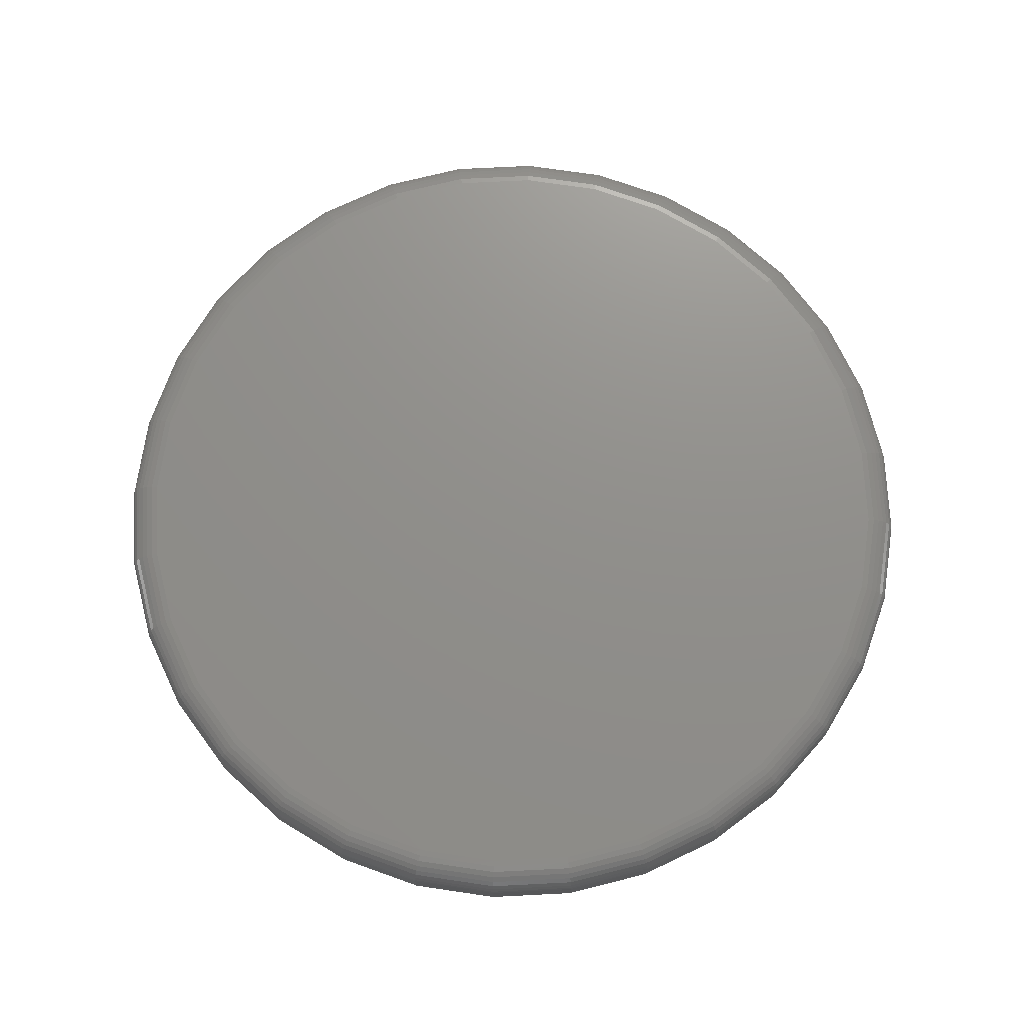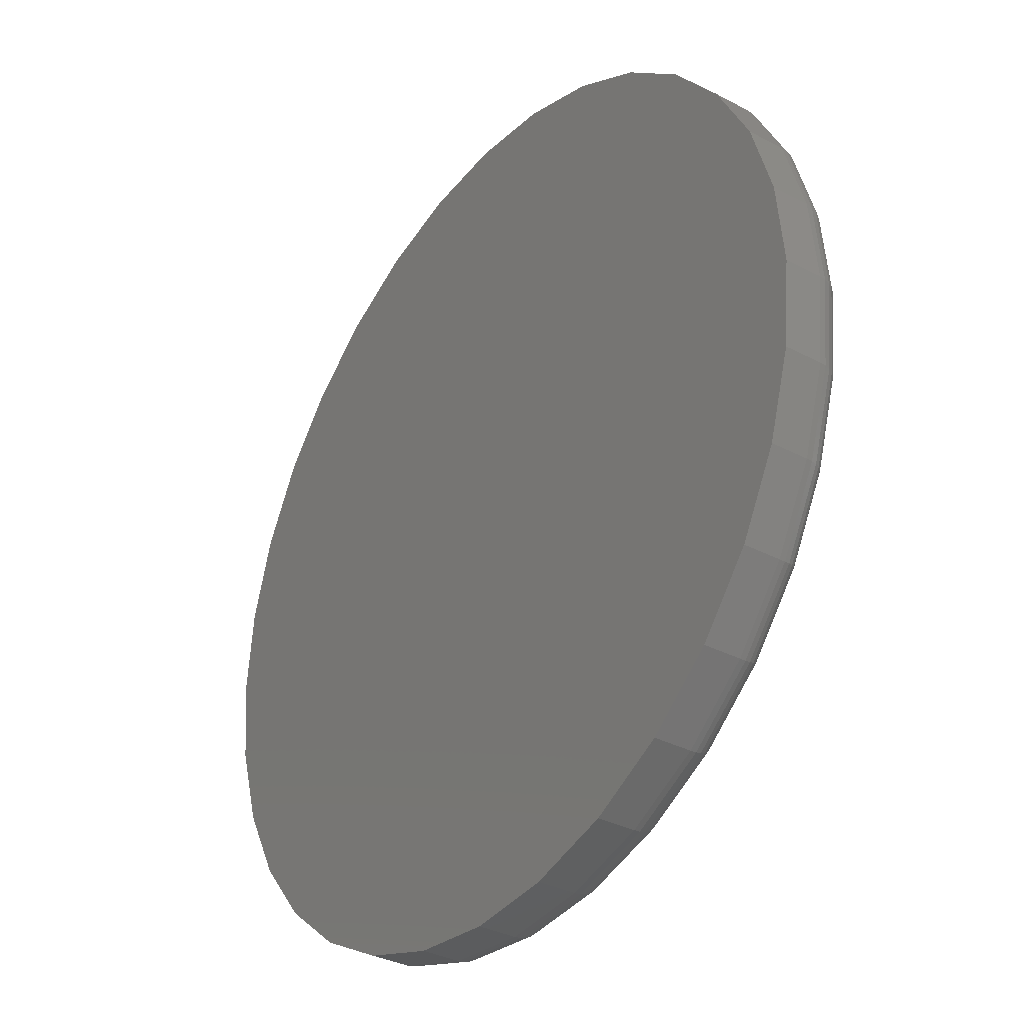
<metadata>
{"format":"stl","ext":"stl","renderer":"f3d","projection":"perspective","resolution":1024,"background":"white","views":[{"elev":72.8,"azim":149.0,"up":"+Y"},{"elev":-33.9,"azim":54.3,"up":"+Z"}]}
</metadata>
<code>
# stl→obj: 320 verts, 636 faces
v 0.007895 8.414e-17 0.5136
v 0.1081 9.527e-17 0.5037
v -0.0923 7.302e-17 0.5037
v 0.007895 8.414e-17 -0.5136
v -0.0923 7.302e-17 -0.5037
v 0.1081 9.527e-17 -0.5037
v -0.1886 6.232e-17 -0.4745
v 0.2044 1.06e-16 -0.4745
v -0.2774 5.247e-17 -0.427
v 0.2932 1.158e-16 -0.427
v -0.3553 4.383e-17 -0.3631
v 0.371 1.245e-16 -0.3631
v -0.4191 3.673e-17 -0.2853
v 0.4349 1.316e-16 -0.2853
v -0.4666 3.147e-17 -0.1965
v 0.4824 1.368e-16 -0.1965
v -0.4958 2.822e-17 -0.1002
v 0.5116 1.401e-16 -0.1002
v -0.5057 2.713e-17 -3.904e-16
v 0.5215 1.412e-16 -1.858e-16
v -0.4958 2.822e-17 0.1002
v 0.5116 1.401e-16 0.1002
v -0.4666 3.147e-17 0.1965
v 0.4824 1.368e-16 0.1965
v -0.4191 3.673e-17 0.2853
v 0.4349 1.316e-16 0.2853
v -0.3553 4.383e-17 0.3631
v 0.371 1.245e-16 0.3631
v -0.2774 5.247e-17 0.427
v 0.2932 1.158e-16 0.427
v -0.1886 6.232e-17 0.4745
v 0.2044 1.06e-16 0.4745
v 0.5605 -0.03906 -7.064e-16
v 0.5605 -0.08594 -8.025e-17
v 0.5499 -0.03906 -0.1078
v 0.5499 -0.08594 -0.1078
v 0.5185 -0.03906 -0.2115
v 0.5185 -0.08594 -0.2115
v 0.4674 -0.03906 -0.307
v 0.4674 -0.08594 -0.307
v 0.3987 -0.03906 -0.3908
v 0.3987 -0.08594 -0.3908
v 0.3149 -0.03906 -0.4595
v 0.3149 -0.08594 -0.4595
v 0.2194 -0.03906 -0.5106
v 0.2194 -0.08594 -0.5106
v 0.1157 -0.03906 -0.542
v 0.1157 -0.08594 -0.542
v 0.007895 -0.03906 -0.5526
v 0.007895 -0.08594 -0.5526
v -0.09992 -0.03906 -0.542
v -0.09992 -0.08594 -0.542
v -0.2036 -0.03906 -0.5106
v -0.2036 -0.08594 -0.5106
v -0.2991 -0.03906 -0.4595
v -0.2991 -0.08594 -0.4595
v -0.3829 -0.03906 -0.3908
v -0.3829 -0.08594 -0.3908
v -0.4516 -0.03906 -0.307
v -0.4516 -0.08594 -0.307
v -0.5027 -0.03906 -0.2115
v -0.5027 -0.08594 -0.2115
v -0.5341 -0.03906 -0.1078
v -0.5341 -0.08594 -0.1078
v -0.5447 -0.03906 5.511e-17
v -0.5447 -0.08594 5.511e-17
v -0.5341 -0.03906 0.1078
v -0.5341 -0.08594 0.1078
v -0.5027 -0.03906 0.2115
v -0.5027 -0.08594 0.2115
v -0.4516 -0.03906 0.307
v -0.4516 -0.08594 0.307
v -0.3829 -0.03906 0.3908
v -0.3829 -0.08594 0.3908
v -0.2991 -0.03906 0.4595
v -0.2991 -0.08594 0.4595
v -0.2036 -0.03906 0.5106
v -0.2036 -0.08594 0.5106
v -0.09992 -0.03906 0.542
v -0.09992 -0.08594 0.542
v 0.007895 -0.03906 0.5526
v 0.007895 -0.08594 0.5526
v 0.1157 -0.03906 0.542
v 0.1157 -0.08594 0.542
v 0.2194 -0.03906 0.5106
v 0.2194 -0.08594 0.5106
v 0.3149 -0.03906 0.4595
v 0.3149 -0.08594 0.4595
v 0.3987 -0.03906 0.3908
v 0.3987 -0.08594 0.3908
v 0.4674 -0.03906 0.307
v 0.4674 -0.08594 0.307
v 0.5185 -0.03906 0.2115
v 0.5185 -0.08594 0.2115
v 0.5499 -0.03906 0.1078
v 0.5499 -0.08594 0.1078
v -0.544 -0.03144 -4.718e-16
v -0.5334 -0.03144 0.1077
v -0.5418 -0.02411 -4.718e-16
v -0.5312 -0.02411 0.1072
v -0.5382 -0.01736 -4.718e-16
v -0.5277 -0.01736 0.1065
v -0.5333 -0.01144 -4.718e-16
v -0.5229 -0.01144 0.1056
v -0.5274 -0.006583 -4.718e-16
v -0.5171 -0.006583 0.1044
v -0.5206 -0.002973 -4.718e-16
v -0.5105 -0.002973 0.1031
v -0.5133 -0.0007506 -4.718e-16
v -0.5033 -0.0007506 0.1017
v 0.5492 -0.03144 0.1077
v 0.5598 -0.03144 6.575e-34
v 0.547 -0.02411 0.1072
v 0.5576 -0.02411 -2.776e-17
v 0.5435 -0.01736 0.1065
v 0.5539 -0.01736 1.872e-33
v 0.5387 -0.01144 0.1056
v 0.5491 -0.01144 2.383e-33
v 0.5329 -0.006583 0.1044
v 0.5432 -0.006583 2.802e-33
v 0.5263 -0.002973 0.1031
v 0.5364 -0.002973 -2.776e-17
v 0.5191 -0.0007506 0.1017
v 0.5291 -0.0007506 3.306e-33
v 0.5178 -0.03144 0.2112
v 0.5157 -0.02411 0.2103
v 0.5124 -0.01736 0.209
v 0.5079 -0.01144 0.2071
v 0.5024 -0.006583 0.2048
v 0.4962 -0.002973 0.2023
v 0.4894 -0.0007506 0.1995
v 0.4668 -0.03144 0.3066
v 0.4649 -0.02411 0.3054
v 0.4619 -0.01736 0.3034
v 0.4579 -0.01144 0.3007
v 0.453 -0.006583 0.2974
v 0.4473 -0.002973 0.2936
v 0.4412 -0.0007506 0.2896
v 0.3981 -0.03144 0.3902
v 0.3966 -0.02411 0.3887
v 0.394 -0.01736 0.3861
v 0.3906 -0.01144 0.3827
v 0.3864 -0.006583 0.3785
v 0.3816 -0.002973 0.3737
v 0.3764 -0.0007506 0.3685
v 0.3145 -0.03144 0.4589
v 0.3133 -0.02411 0.457
v 0.3113 -0.01736 0.454
v 0.3086 -0.01144 0.45
v 0.3053 -0.006583 0.4451
v 0.3015 -0.002973 0.4394
v 0.2975 -0.0007506 0.4334
v 0.2191 -0.03144 0.5099
v 0.2182 -0.02411 0.5078
v 0.2169 -0.01736 0.5045
v 0.215 -0.01144 0.5
v 0.2127 -0.006583 0.4945
v 0.2101 -0.002973 0.4883
v 0.2073 -0.0007506 0.4815
v 0.1156 -0.03144 0.5413
v 0.1151 -0.02411 0.5391
v 0.1144 -0.01736 0.5356
v 0.1135 -0.01144 0.5308
v 0.1123 -0.006583 0.525
v 0.111 -0.002973 0.5184
v 0.1096 -0.0007506 0.5112
v 0.007895 -0.03144 0.5519
v 0.007895 -0.02411 0.5497
v 0.007895 -0.01736 0.546
v 0.007895 -0.01144 0.5412
v 0.007895 -0.006583 0.5353
v 0.007895 -0.002973 0.5285
v 0.007895 -0.0007506 0.5212
v -0.09977 -0.03144 0.5413
v -0.09934 -0.02411 0.5391
v -0.09863 -0.01736 0.5356
v -0.09769 -0.01144 0.5308
v -0.09653 -0.006583 0.525
v -0.09521 -0.002973 0.5184
v -0.09378 -0.0007506 0.5112
v -0.2033 -0.03144 0.5099
v -0.2025 -0.02411 0.5078
v -0.2011 -0.01736 0.5045
v -0.1992 -0.01144 0.5
v -0.1969 -0.006583 0.4945
v -0.1944 -0.002973 0.4883
v -0.1916 -0.0007506 0.4815
v -0.2987 -0.03144 0.4589
v -0.2975 -0.02411 0.457
v -0.2955 -0.01736 0.454
v -0.2928 -0.01144 0.45
v -0.2895 -0.006583 0.4451
v -0.2857 -0.002973 0.4394
v -0.2817 -0.0007506 0.4334
v -0.3823 -0.03144 0.3902
v -0.3808 -0.02411 0.3887
v -0.3782 -0.01736 0.3861
v -0.3748 -0.01144 0.3827
v -0.3706 -0.006583 0.3785
v -0.3658 -0.002973 0.3737
v -0.3606 -0.0007506 0.3685
v -0.451 -0.03144 0.3066
v -0.4491 -0.02411 0.3054
v -0.4461 -0.01736 0.3034
v -0.4421 -0.01144 0.3007
v -0.4372 -0.006583 0.2974
v -0.4316 -0.002973 0.2936
v -0.4255 -0.0007506 0.2896
v -0.502 -0.03144 0.2112
v -0.4999 -0.02411 0.2103
v -0.4966 -0.01736 0.209
v -0.4921 -0.01144 0.2071
v -0.4866 -0.006583 0.2048
v -0.4804 -0.002973 0.2023
v -0.4736 -0.0007506 0.1995
v 0.5492 -0.03144 -0.1077
v 0.547 -0.02411 -0.1072
v 0.5435 -0.01736 -0.1065
v 0.5387 -0.01144 -0.1056
v 0.5329 -0.006583 -0.1044
v 0.5263 -0.002973 -0.1031
v 0.5191 -0.0007506 -0.1017
v -0.5334 -0.03144 -0.1077
v -0.5312 -0.02411 -0.1072
v -0.5277 -0.01736 -0.1065
v -0.5229 -0.01144 -0.1056
v -0.5171 -0.006583 -0.1044
v -0.5105 -0.002973 -0.1031
v -0.5033 -0.0007506 -0.1017
v -0.502 -0.03144 -0.2112
v -0.4999 -0.02411 -0.2103
v -0.4966 -0.01736 -0.209
v -0.4921 -0.01144 -0.2071
v -0.4866 -0.006583 -0.2048
v -0.4804 -0.002973 -0.2023
v -0.4736 -0.0007506 -0.1995
v -0.451 -0.03144 -0.3066
v -0.4491 -0.02411 -0.3054
v -0.4461 -0.01736 -0.3034
v -0.4421 -0.01144 -0.3007
v -0.4372 -0.006583 -0.2974
v -0.4316 -0.002973 -0.2936
v -0.4255 -0.0007506 -0.2896
v -0.3823 -0.03144 -0.3902
v -0.3808 -0.02411 -0.3887
v -0.3782 -0.01736 -0.3861
v -0.3748 -0.01144 -0.3827
v -0.3706 -0.006583 -0.3785
v -0.3658 -0.002973 -0.3737
v -0.3606 -0.0007506 -0.3685
v -0.2987 -0.03144 -0.4589
v -0.2975 -0.02411 -0.457
v -0.2955 -0.01736 -0.454
v -0.2928 -0.01144 -0.45
v -0.2895 -0.006583 -0.4451
v -0.2857 -0.002973 -0.4394
v -0.2817 -0.0007506 -0.4334
v -0.2033 -0.03144 -0.5099
v -0.2025 -0.02411 -0.5078
v -0.2011 -0.01736 -0.5045
v -0.1992 -0.01144 -0.5
v -0.1969 -0.006583 -0.4945
v -0.1944 -0.002973 -0.4883
v -0.1916 -0.0007506 -0.4815
v -0.09977 -0.03144 -0.5413
v -0.09934 -0.02411 -0.5391
v -0.09863 -0.01736 -0.5356
v -0.09769 -0.01144 -0.5308
v -0.09653 -0.006583 -0.525
v -0.09521 -0.002973 -0.5184
v -0.09378 -0.0007506 -0.5112
v 0.007895 -0.03144 -0.5519
v 0.007895 -0.02411 -0.5497
v 0.007895 -0.01736 -0.546
v 0.007895 -0.01144 -0.5412
v 0.007895 -0.006583 -0.5353
v 0.007895 -0.002973 -0.5285
v 0.007895 -0.0007506 -0.5212
v 0.1156 -0.03144 -0.5413
v 0.1151 -0.02411 -0.5391
v 0.1144 -0.01736 -0.5356
v 0.1135 -0.01144 -0.5308
v 0.1123 -0.006583 -0.525
v 0.111 -0.002973 -0.5184
v 0.1096 -0.0007506 -0.5112
v 0.2191 -0.03144 -0.5099
v 0.2182 -0.02411 -0.5078
v 0.2169 -0.01736 -0.5045
v 0.215 -0.01144 -0.5
v 0.2127 -0.006583 -0.4945
v 0.2101 -0.002973 -0.4883
v 0.2073 -0.0007506 -0.4815
v 0.3145 -0.03144 -0.4589
v 0.3133 -0.02411 -0.457
v 0.3113 -0.01736 -0.454
v 0.3086 -0.01144 -0.45
v 0.3053 -0.006583 -0.4451
v 0.3015 -0.002973 -0.4394
v 0.2975 -0.0007506 -0.4334
v 0.3981 -0.03144 -0.3902
v 0.3966 -0.02411 -0.3887
v 0.394 -0.01736 -0.3861
v 0.3906 -0.01144 -0.3827
v 0.3864 -0.006583 -0.3785
v 0.3816 -0.002973 -0.3737
v 0.3764 -0.0007506 -0.3685
v 0.4668 -0.03144 -0.3066
v 0.4649 -0.02411 -0.3054
v 0.4619 -0.01736 -0.3034
v 0.4579 -0.01144 -0.3007
v 0.453 -0.006583 -0.2974
v 0.4473 -0.002973 -0.2936
v 0.4412 -0.0007506 -0.2896
v 0.5178 -0.03144 -0.2112
v 0.5157 -0.02411 -0.2103
v 0.5124 -0.01736 -0.209
v 0.5079 -0.01144 -0.2071
v 0.5024 -0.006583 -0.2048
v 0.4962 -0.002973 -0.2023
v 0.4894 -0.0007506 -0.1995
f 1 2 3
f 4 5 6
f 6 5 7
f 6 7 8
f 8 7 9
f 8 9 10
f 10 9 11
f 10 11 12
f 12 11 13
f 12 13 14
f 14 13 15
f 14 15 16
f 16 15 17
f 16 17 18
f 18 17 19
f 18 19 20
f 20 19 21
f 20 21 22
f 22 21 23
f 22 23 24
f 24 23 25
f 24 25 26
f 26 25 27
f 26 27 28
f 28 27 29
f 28 29 30
f 30 29 31
f 30 31 32
f 32 31 3
f 32 3 2
f 33 34 35
f 35 34 36
f 35 36 37
f 37 36 38
f 37 38 39
f 39 38 40
f 39 40 41
f 41 40 42
f 41 42 43
f 43 42 44
f 43 44 45
f 45 44 46
f 45 46 47
f 47 46 48
f 47 48 49
f 49 48 50
f 49 50 51
f 51 50 52
f 51 52 53
f 53 52 54
f 53 54 55
f 55 54 56
f 55 56 57
f 57 56 58
f 57 58 59
f 59 58 60
f 59 60 61
f 61 60 62
f 61 62 63
f 63 62 64
f 63 64 65
f 65 64 66
f 65 66 67
f 67 66 68
f 67 68 69
f 69 68 70
f 69 70 71
f 71 70 72
f 71 72 73
f 73 72 74
f 73 74 75
f 75 74 76
f 75 76 77
f 77 76 78
f 77 78 79
f 79 78 80
f 79 80 81
f 81 80 82
f 81 82 83
f 83 82 84
f 83 84 85
f 85 84 86
f 85 86 87
f 87 86 88
f 87 88 89
f 89 88 90
f 89 90 91
f 91 90 92
f 91 92 93
f 93 92 94
f 93 94 95
f 95 94 96
f 95 96 33
f 33 96 34
f 65 67 97
f 97 67 98
f 97 98 99
f 99 98 100
f 99 100 101
f 101 100 102
f 101 102 103
f 103 102 104
f 103 104 105
f 105 104 106
f 105 106 107
f 107 106 108
f 107 108 109
f 109 108 110
f 109 110 19
f 19 110 21
f 95 33 111
f 111 33 112
f 111 112 113
f 113 112 114
f 113 114 115
f 115 114 116
f 115 116 117
f 117 116 118
f 117 118 119
f 119 118 120
f 119 120 121
f 121 120 122
f 121 122 123
f 123 122 124
f 123 124 22
f 22 124 20
f 93 95 125
f 125 95 111
f 125 111 126
f 126 111 113
f 126 113 127
f 127 113 115
f 127 115 128
f 128 115 117
f 128 117 129
f 129 117 119
f 129 119 130
f 130 119 121
f 130 121 131
f 131 121 123
f 131 123 24
f 24 123 22
f 91 93 132
f 132 93 125
f 132 125 133
f 133 125 126
f 133 126 134
f 134 126 127
f 134 127 135
f 135 127 128
f 135 128 136
f 136 128 129
f 136 129 137
f 137 129 130
f 137 130 138
f 138 130 131
f 138 131 26
f 26 131 24
f 89 91 139
f 139 91 132
f 139 132 140
f 140 132 133
f 140 133 141
f 141 133 134
f 141 134 142
f 142 134 135
f 142 135 143
f 143 135 136
f 143 136 144
f 144 136 137
f 144 137 145
f 145 137 138
f 145 138 28
f 28 138 26
f 87 89 146
f 146 89 139
f 146 139 147
f 147 139 140
f 147 140 148
f 148 140 141
f 148 141 149
f 149 141 142
f 149 142 150
f 150 142 143
f 150 143 151
f 151 143 144
f 151 144 152
f 152 144 145
f 152 145 30
f 30 145 28
f 85 87 153
f 153 87 146
f 153 146 154
f 154 146 147
f 154 147 155
f 155 147 148
f 155 148 156
f 156 148 149
f 156 149 157
f 157 149 150
f 157 150 158
f 158 150 151
f 158 151 159
f 159 151 152
f 159 152 32
f 32 152 30
f 83 85 160
f 160 85 153
f 160 153 161
f 161 153 154
f 161 154 162
f 162 154 155
f 162 155 163
f 163 155 156
f 163 156 164
f 164 156 157
f 164 157 165
f 165 157 158
f 165 158 166
f 166 158 159
f 166 159 2
f 2 159 32
f 81 83 167
f 167 83 160
f 167 160 168
f 168 160 161
f 168 161 169
f 169 161 162
f 169 162 170
f 170 162 163
f 170 163 171
f 171 163 164
f 171 164 172
f 172 164 165
f 172 165 173
f 173 165 166
f 173 166 1
f 1 166 2
f 79 81 174
f 174 81 167
f 174 167 175
f 175 167 168
f 175 168 176
f 176 168 169
f 176 169 177
f 177 169 170
f 177 170 178
f 178 170 171
f 178 171 179
f 179 171 172
f 179 172 180
f 180 172 173
f 180 173 3
f 3 173 1
f 77 79 181
f 181 79 174
f 181 174 182
f 182 174 175
f 182 175 183
f 183 175 176
f 183 176 184
f 184 176 177
f 184 177 185
f 185 177 178
f 185 178 186
f 186 178 179
f 186 179 187
f 187 179 180
f 187 180 31
f 31 180 3
f 75 77 188
f 188 77 181
f 188 181 189
f 189 181 182
f 189 182 190
f 190 182 183
f 190 183 191
f 191 183 184
f 191 184 192
f 192 184 185
f 192 185 193
f 193 185 186
f 193 186 194
f 194 186 187
f 194 187 29
f 29 187 31
f 73 75 195
f 195 75 188
f 195 188 196
f 196 188 189
f 196 189 197
f 197 189 190
f 197 190 198
f 198 190 191
f 198 191 199
f 199 191 192
f 199 192 200
f 200 192 193
f 200 193 201
f 201 193 194
f 201 194 27
f 27 194 29
f 71 73 202
f 202 73 195
f 202 195 203
f 203 195 196
f 203 196 204
f 204 196 197
f 204 197 205
f 205 197 198
f 205 198 206
f 206 198 199
f 206 199 207
f 207 199 200
f 207 200 208
f 208 200 201
f 208 201 25
f 25 201 27
f 69 71 209
f 209 71 202
f 209 202 210
f 210 202 203
f 210 203 211
f 211 203 204
f 211 204 212
f 212 204 205
f 212 205 213
f 213 205 206
f 213 206 214
f 214 206 207
f 214 207 215
f 215 207 208
f 215 208 23
f 23 208 25
f 67 69 98
f 98 69 209
f 98 209 100
f 100 209 210
f 100 210 102
f 102 210 211
f 102 211 104
f 104 211 212
f 104 212 106
f 106 212 213
f 106 213 108
f 108 213 214
f 108 214 110
f 110 214 215
f 110 215 21
f 21 215 23
f 33 35 112
f 112 35 216
f 112 216 114
f 114 216 217
f 114 217 116
f 116 217 218
f 116 218 118
f 118 218 219
f 118 219 120
f 120 219 220
f 120 220 122
f 122 220 221
f 122 221 124
f 124 221 222
f 124 222 20
f 20 222 18
f 63 65 223
f 223 65 97
f 223 97 224
f 224 97 99
f 224 99 225
f 225 99 101
f 225 101 226
f 226 101 103
f 226 103 227
f 227 103 105
f 227 105 228
f 228 105 107
f 228 107 229
f 229 107 109
f 229 109 17
f 17 109 19
f 61 63 230
f 230 63 223
f 230 223 231
f 231 223 224
f 231 224 232
f 232 224 225
f 232 225 233
f 233 225 226
f 233 226 234
f 234 226 227
f 234 227 235
f 235 227 228
f 235 228 236
f 236 228 229
f 236 229 15
f 15 229 17
f 59 61 237
f 237 61 230
f 237 230 238
f 238 230 231
f 238 231 239
f 239 231 232
f 239 232 240
f 240 232 233
f 240 233 241
f 241 233 234
f 241 234 242
f 242 234 235
f 242 235 243
f 243 235 236
f 243 236 13
f 13 236 15
f 57 59 244
f 244 59 237
f 244 237 245
f 245 237 238
f 245 238 246
f 246 238 239
f 246 239 247
f 247 239 240
f 247 240 248
f 248 240 241
f 248 241 249
f 249 241 242
f 249 242 250
f 250 242 243
f 250 243 11
f 11 243 13
f 55 57 251
f 251 57 244
f 251 244 252
f 252 244 245
f 252 245 253
f 253 245 246
f 253 246 254
f 254 246 247
f 254 247 255
f 255 247 248
f 255 248 256
f 256 248 249
f 256 249 257
f 257 249 250
f 257 250 9
f 9 250 11
f 53 55 258
f 258 55 251
f 258 251 259
f 259 251 252
f 259 252 260
f 260 252 253
f 260 253 261
f 261 253 254
f 261 254 262
f 262 254 255
f 262 255 263
f 263 255 256
f 263 256 264
f 264 256 257
f 264 257 7
f 7 257 9
f 51 53 265
f 265 53 258
f 265 258 266
f 266 258 259
f 266 259 267
f 267 259 260
f 267 260 268
f 268 260 261
f 268 261 269
f 269 261 262
f 269 262 270
f 270 262 263
f 270 263 271
f 271 263 264
f 271 264 5
f 5 264 7
f 49 51 272
f 272 51 265
f 272 265 273
f 273 265 266
f 273 266 274
f 274 266 267
f 274 267 275
f 275 267 268
f 275 268 276
f 276 268 269
f 276 269 277
f 277 269 270
f 277 270 278
f 278 270 271
f 278 271 4
f 4 271 5
f 47 49 279
f 279 49 272
f 279 272 280
f 280 272 273
f 280 273 281
f 281 273 274
f 281 274 282
f 282 274 275
f 282 275 283
f 283 275 276
f 283 276 284
f 284 276 277
f 284 277 285
f 285 277 278
f 285 278 6
f 6 278 4
f 45 47 286
f 286 47 279
f 286 279 287
f 287 279 280
f 287 280 288
f 288 280 281
f 288 281 289
f 289 281 282
f 289 282 290
f 290 282 283
f 290 283 291
f 291 283 284
f 291 284 292
f 292 284 285
f 292 285 8
f 8 285 6
f 43 45 293
f 293 45 286
f 293 286 294
f 294 286 287
f 294 287 295
f 295 287 288
f 295 288 296
f 296 288 289
f 296 289 297
f 297 289 290
f 297 290 298
f 298 290 291
f 298 291 299
f 299 291 292
f 299 292 10
f 10 292 8
f 41 43 300
f 300 43 293
f 300 293 301
f 301 293 294
f 301 294 302
f 302 294 295
f 302 295 303
f 303 295 296
f 303 296 304
f 304 296 297
f 304 297 305
f 305 297 298
f 305 298 306
f 306 298 299
f 306 299 12
f 12 299 10
f 39 41 307
f 307 41 300
f 307 300 308
f 308 300 301
f 308 301 309
f 309 301 302
f 309 302 310
f 310 302 303
f 310 303 311
f 311 303 304
f 311 304 312
f 312 304 305
f 312 305 313
f 313 305 306
f 313 306 14
f 14 306 12
f 37 39 314
f 314 39 307
f 314 307 315
f 315 307 308
f 315 308 316
f 316 308 309
f 316 309 317
f 317 309 310
f 317 310 318
f 318 310 311
f 318 311 319
f 319 311 312
f 319 312 320
f 320 312 313
f 320 313 16
f 16 313 14
f 35 37 216
f 216 37 314
f 216 314 217
f 217 314 315
f 217 315 218
f 218 315 316
f 218 316 219
f 219 316 317
f 219 317 220
f 220 317 318
f 220 318 221
f 221 318 319
f 221 319 222
f 222 319 320
f 222 320 18
f 18 320 16
f 80 84 82
f 84 80 86
f 86 80 78
f 86 78 88
f 88 78 76
f 88 76 90
f 90 76 74
f 90 74 92
f 92 74 72
f 92 72 94
f 94 72 70
f 94 70 96
f 96 70 68
f 96 68 34
f 34 68 66
f 34 66 36
f 36 66 64
f 36 64 38
f 38 64 62
f 38 62 40
f 40 62 60
f 40 60 42
f 42 60 58
f 42 58 44
f 44 58 56
f 44 56 46
f 46 56 54
f 46 54 48
f 48 54 52
f 48 52 50

</code>
